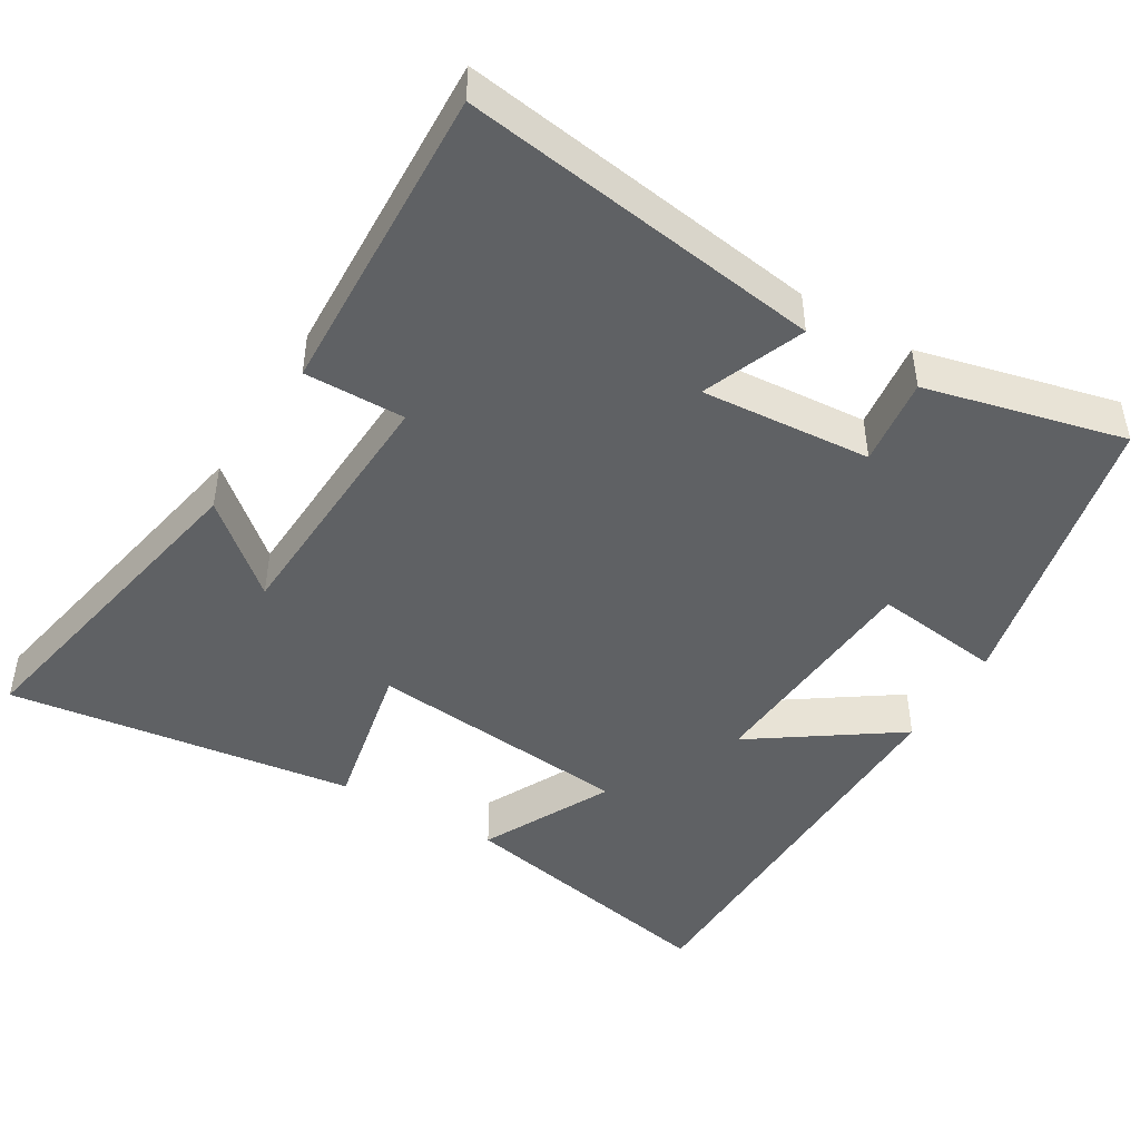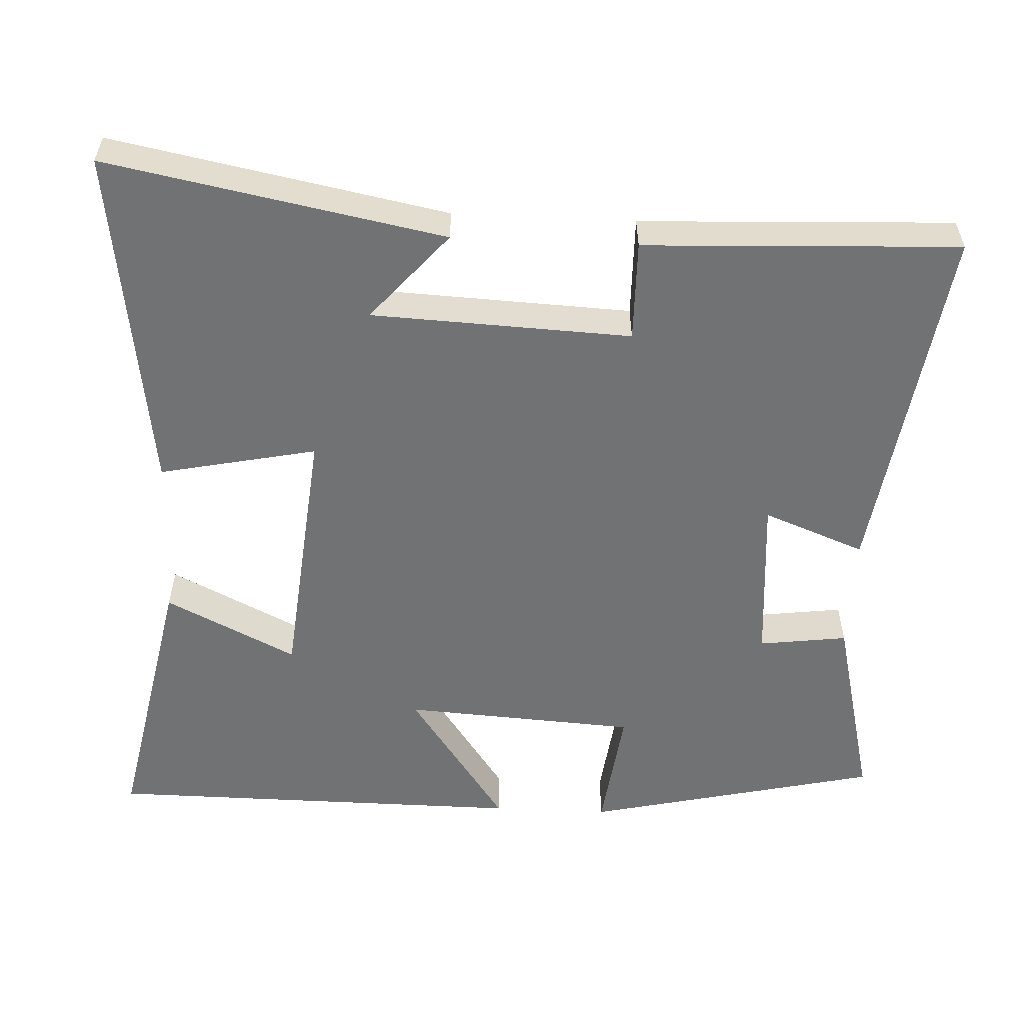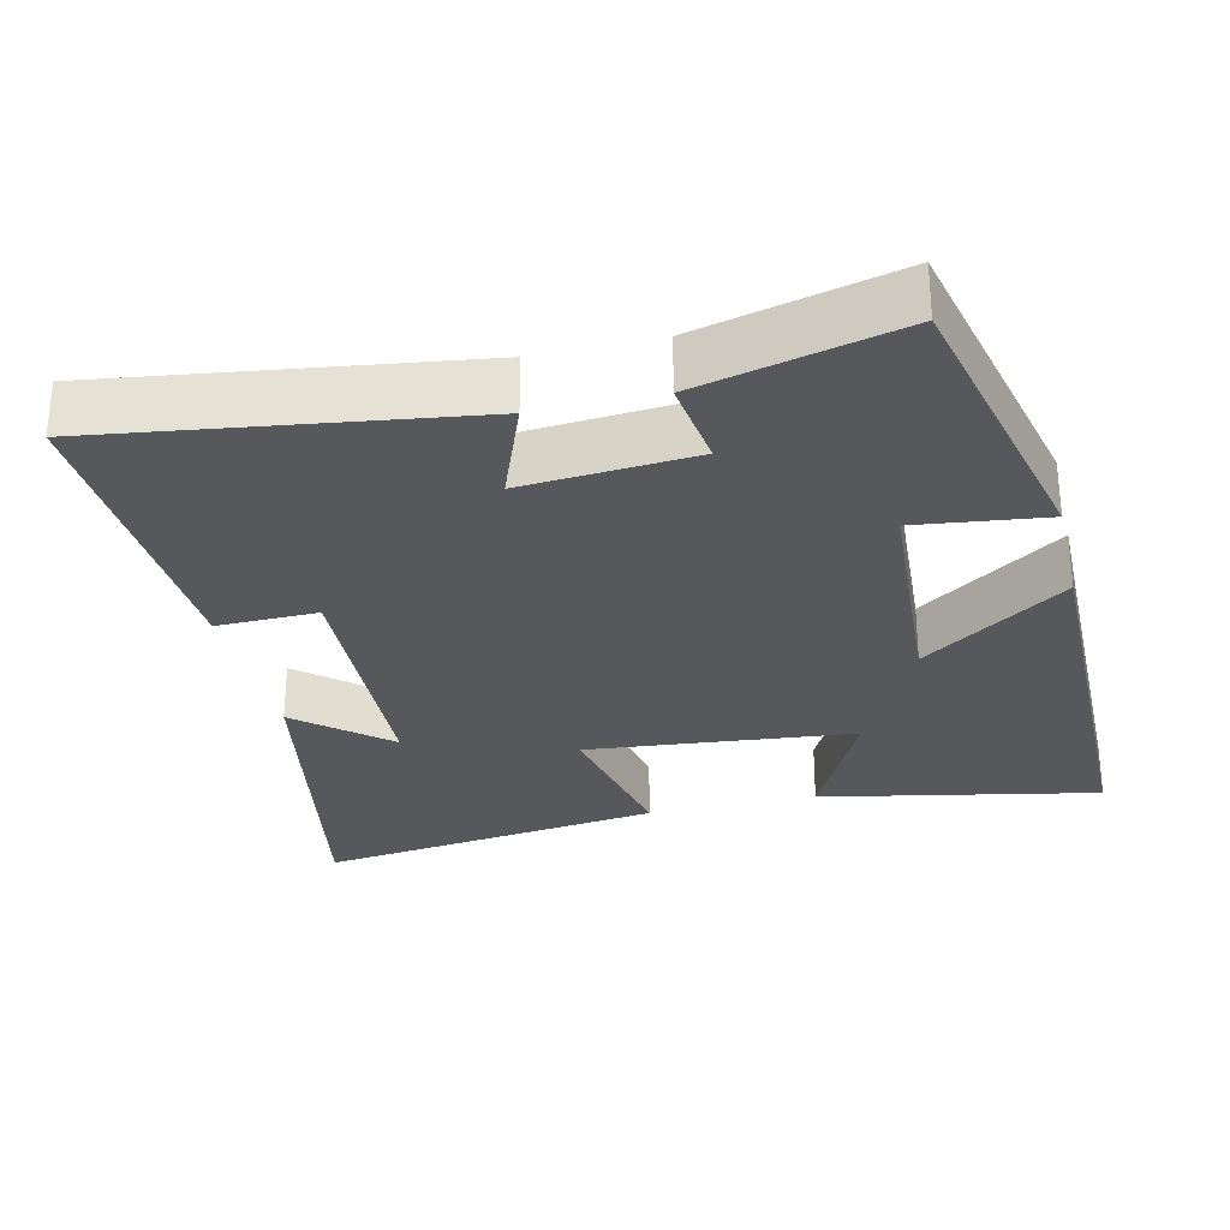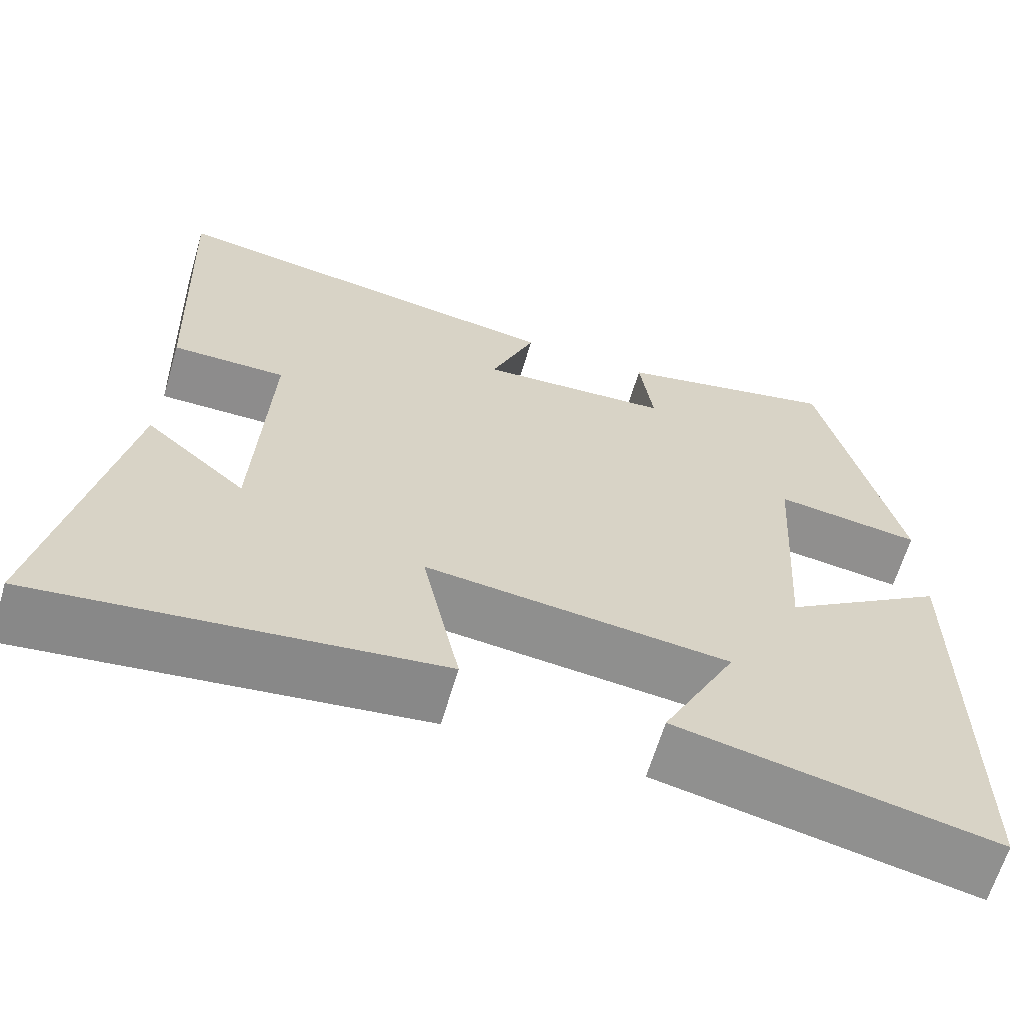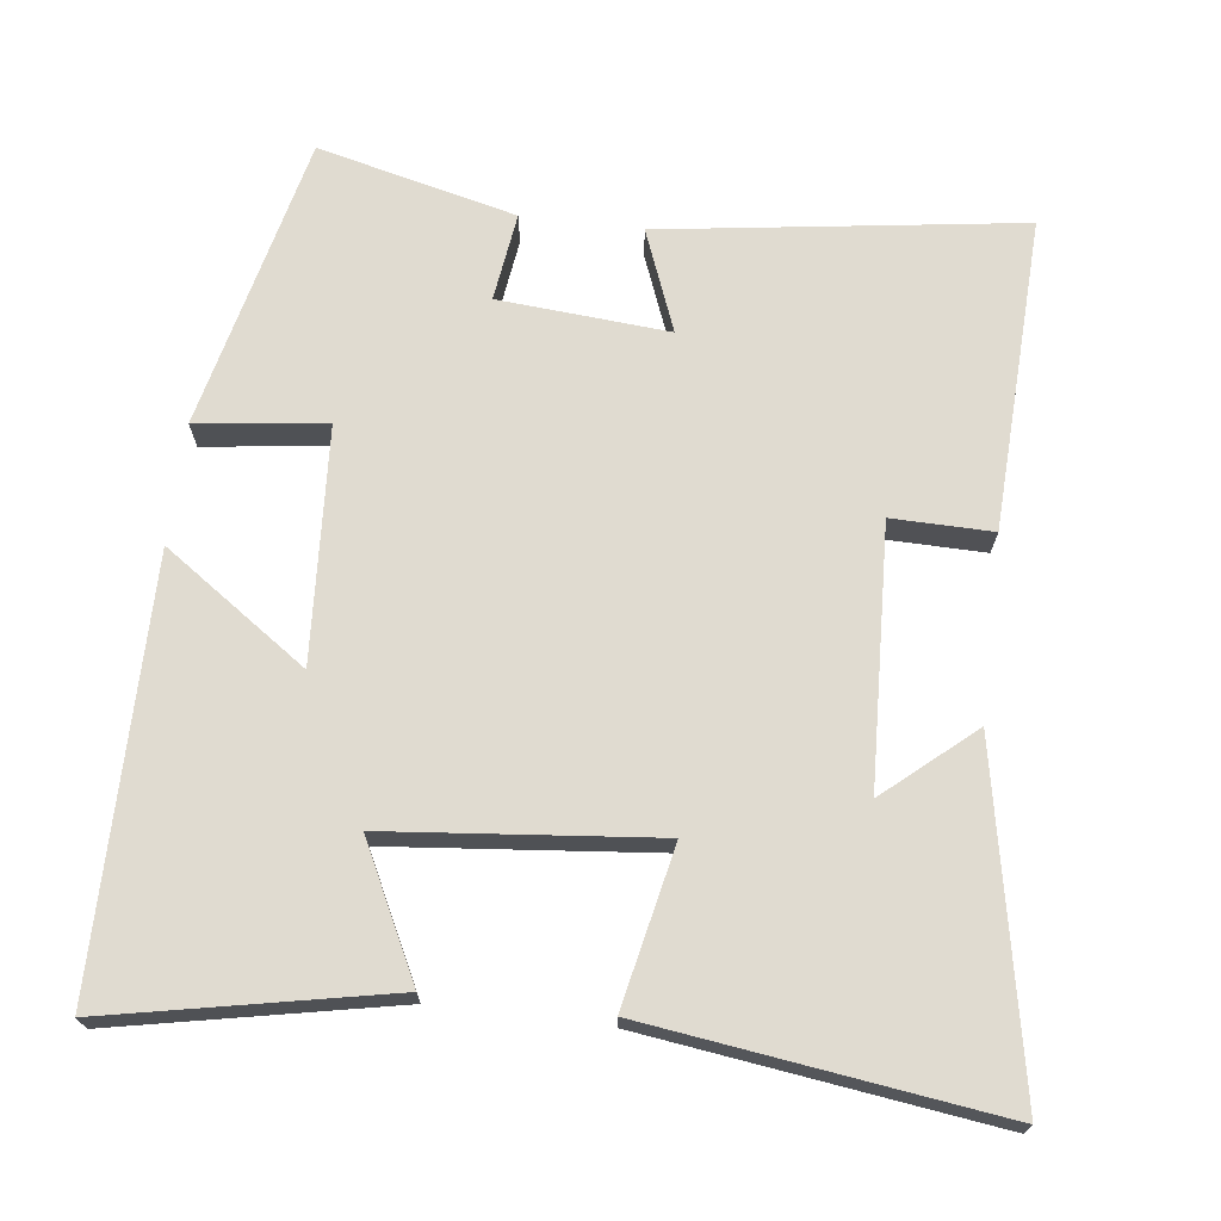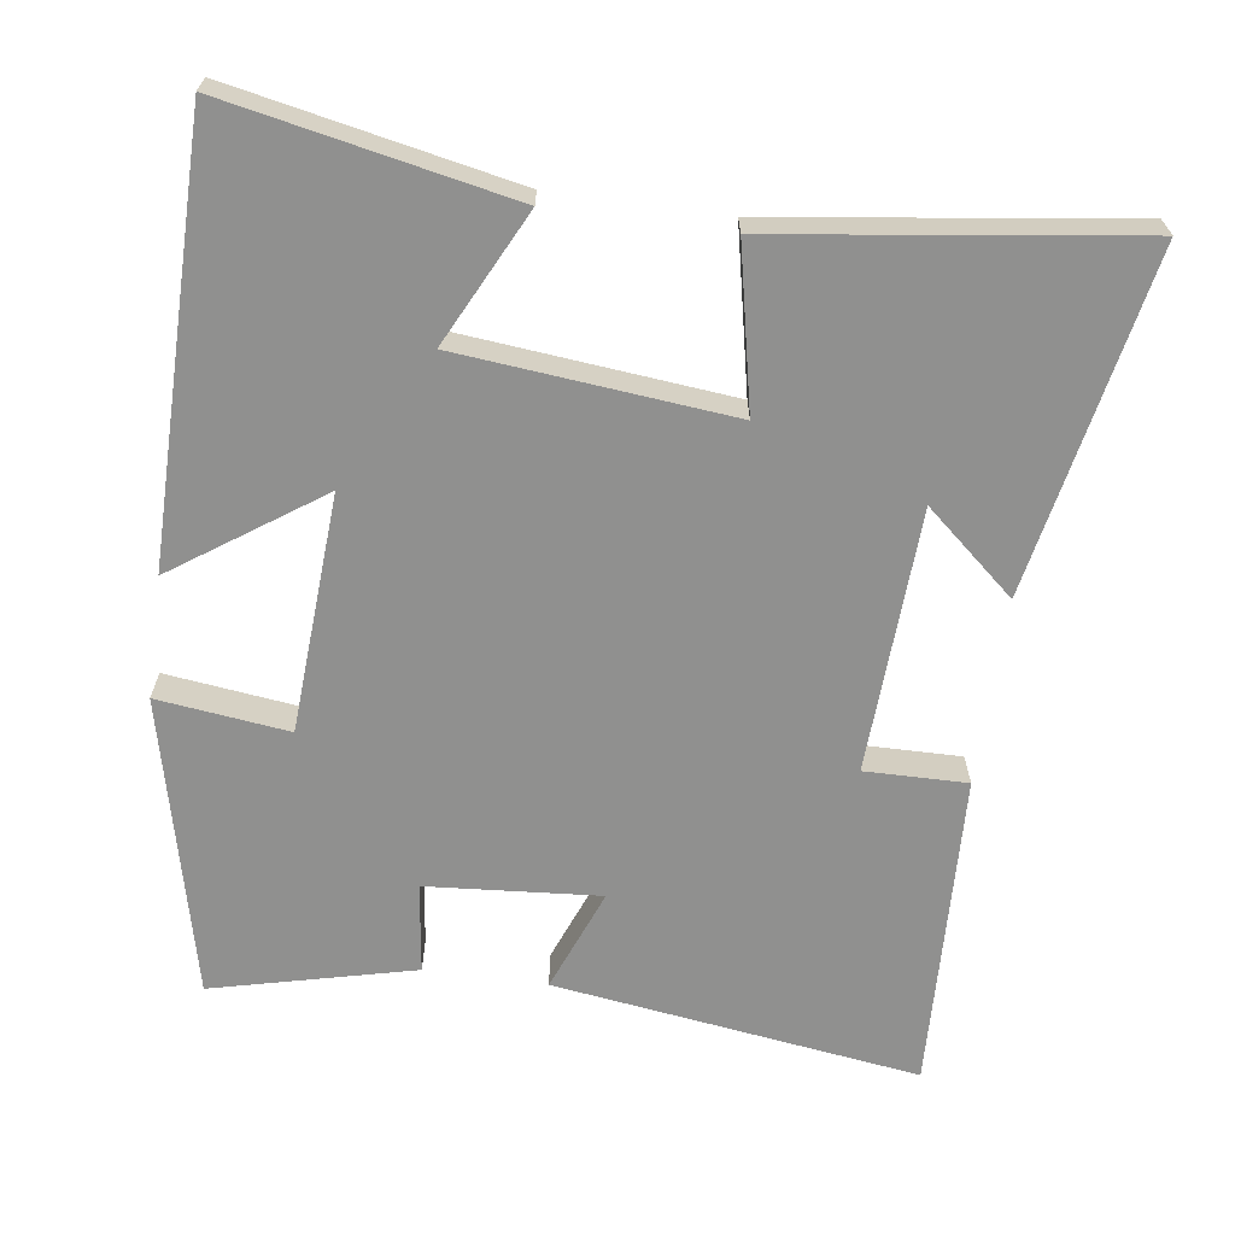
<metadata>
{"format":"obj","ext":"obj","renderer":"f3d","projection":"perspective","resolution":1024,"background":"white","views":[{"elev":-45.7,"azim":-31.0,"up":"+Y"},{"elev":-55.5,"azim":-92.7,"up":"+Y"},{"elev":-28.8,"azim":13.3,"up":"+Y"},{"elev":-64.5,"azim":-16.5,"up":"+Z"},{"elev":70.0,"azim":-173.0,"up":"+Y"},{"elev":-65.5,"azim":172.1,"up":"+Y"}]}
</metadata>
<code>
v -0.518 0.07 0.57
v -0.026 0.07 0.5
v -0.08 0.07 0.361
v 0.152 0.07 0.379
v 0.136 0.07 0.5
v 0.407 0.07 0.566
v 0.5 0.07 0.164
v 0.324 0.07 0.186
v 0.304 0.07 -0.134
v 0.5 0.07 0.002
v 0.496 0.07 -0.576
v 0.117 0.07 -0.5
v 0.206 0.07 -0.321
v -0.158 0.07 -0.285
v -0.113 0.07 -0.5
v -0.588 0.07 -0.564
v -0.5 0.07 -0.106
v -0.379 0.07 -0.21
v -0.363 0.07 0.144
v -0.5 0.07 0.142
v -0.518 0 0.57
v -0.026 0 0.5
v -0.08 0 0.361
v 0.152 0 0.379
v 0.136 0 0.5
v 0.407 0 0.566
v 0.5 0 0.164
v 0.324 0 0.186
v 0.304 0 -0.134
v 0.5 0 0.002
v 0.496 0 -0.576
v 0.117 0 -0.5
v 0.206 0 -0.321
v -0.158 0 -0.285
v -0.113 0 -0.5
v -0.588 0 -0.564
v -0.5 0 -0.106
v -0.379 0 -0.21
v -0.363 0 0.144
v -0.5 0 0.142
f 1 2 3
f 20 1 3
f 19 20 3
f 18 19 3 4
f 15 16 17 18
f 14 15 18
f 13 14 18 4
f 11 12 13
f 10 11 13
f 9 10 13
f 8 9 13 4
f 6 7 8
f 5 6 8
f 4 5 8
f 23 22 21
f 23 21 40
f 23 40 39
f 24 23 39 38
f 38 37 36 35
f 38 35 34
f 24 38 34 33
f 33 32 31
f 33 31 30
f 33 30 29
f 24 33 29 28
f 28 27 26
f 28 26 25
f 28 25 24
f 1 21 22 2
f 2 22 23 3
f 3 23 24 4
f 4 24 25 5
f 5 25 26 6
f 6 26 27 7
f 7 27 28 8
f 8 28 29 9
f 9 29 30 10
f 10 30 31 11
f 11 31 32 12
f 12 32 33 13
f 13 33 34 14
f 14 34 35 15
f 15 35 36 16
f 16 36 37 17
f 17 37 38 18
f 18 38 39 19
f 19 39 40 20
f 20 40 21 1

</code>
